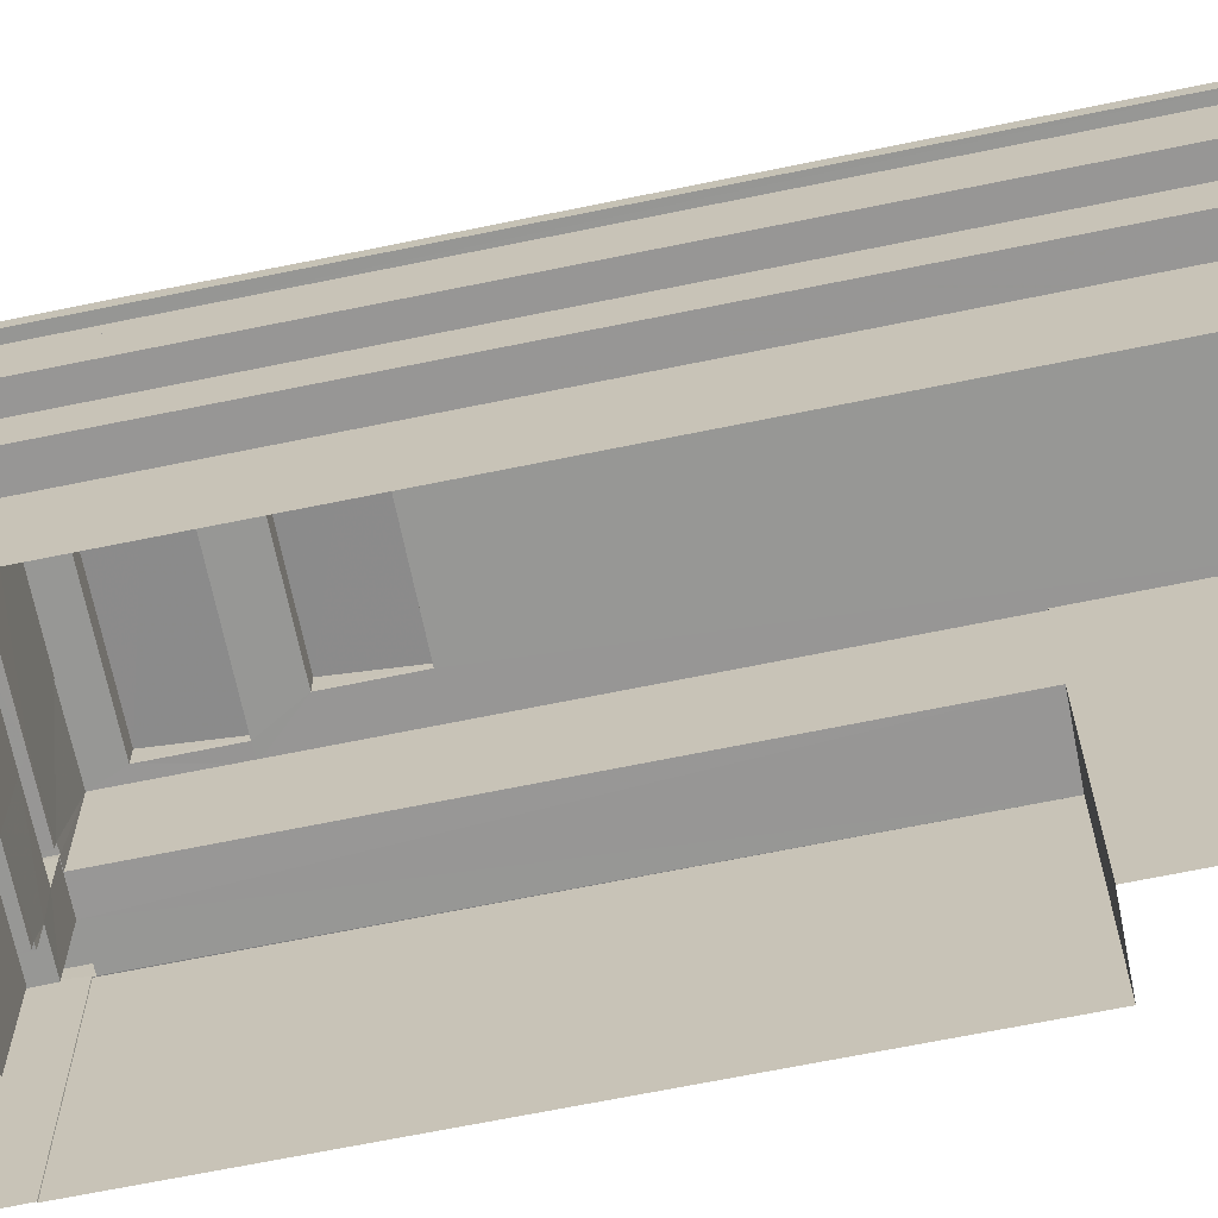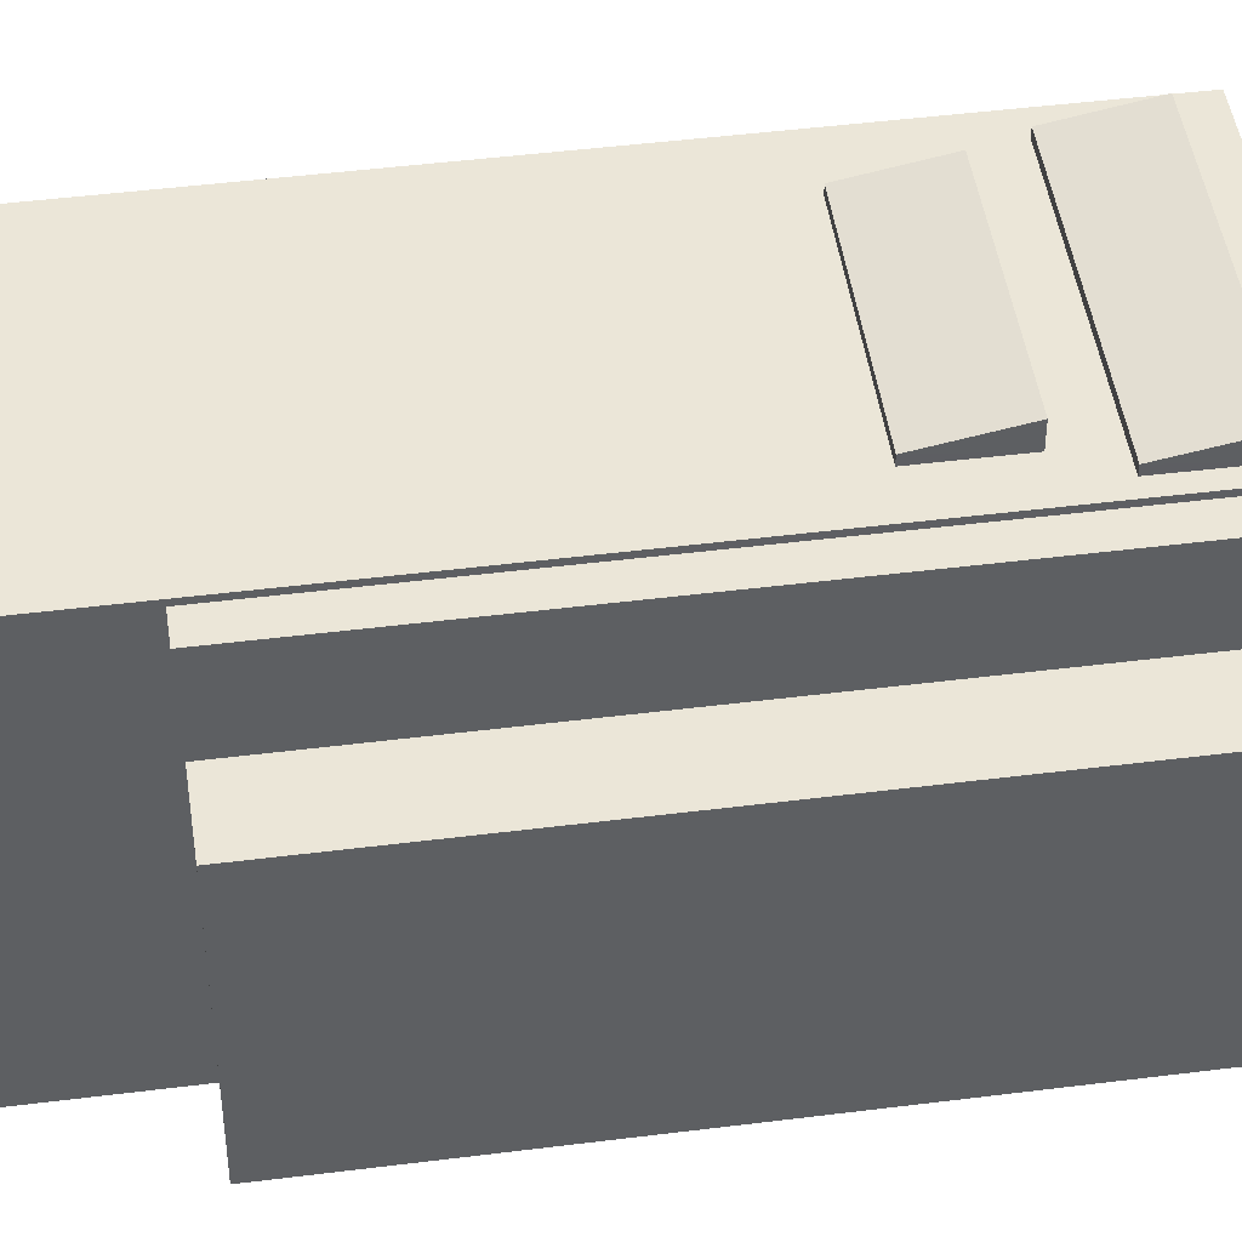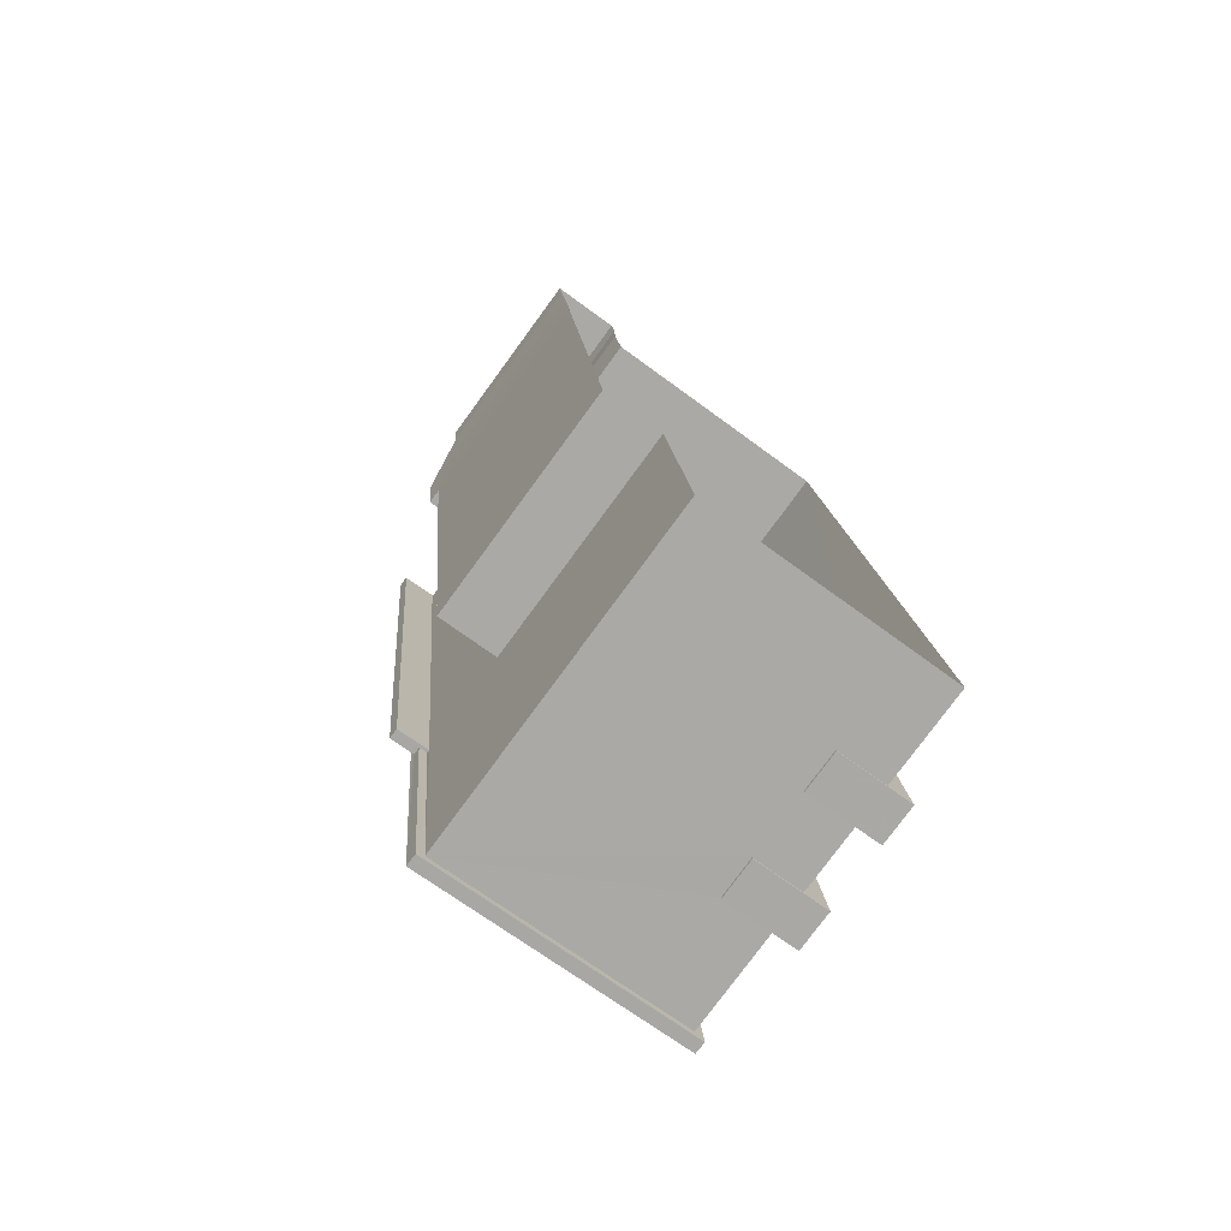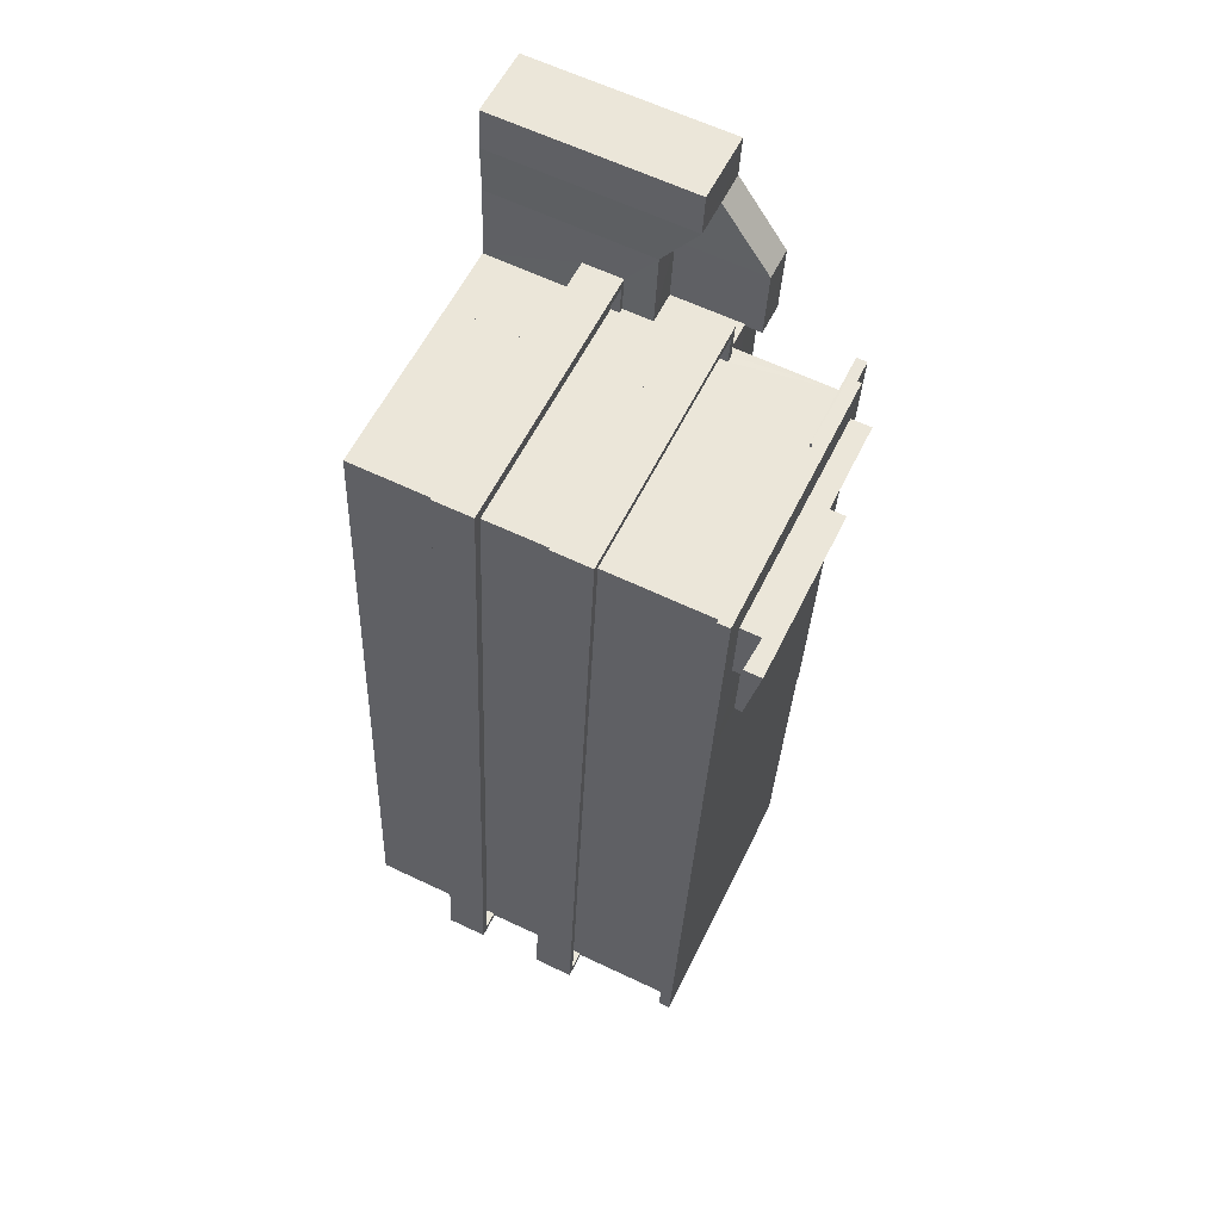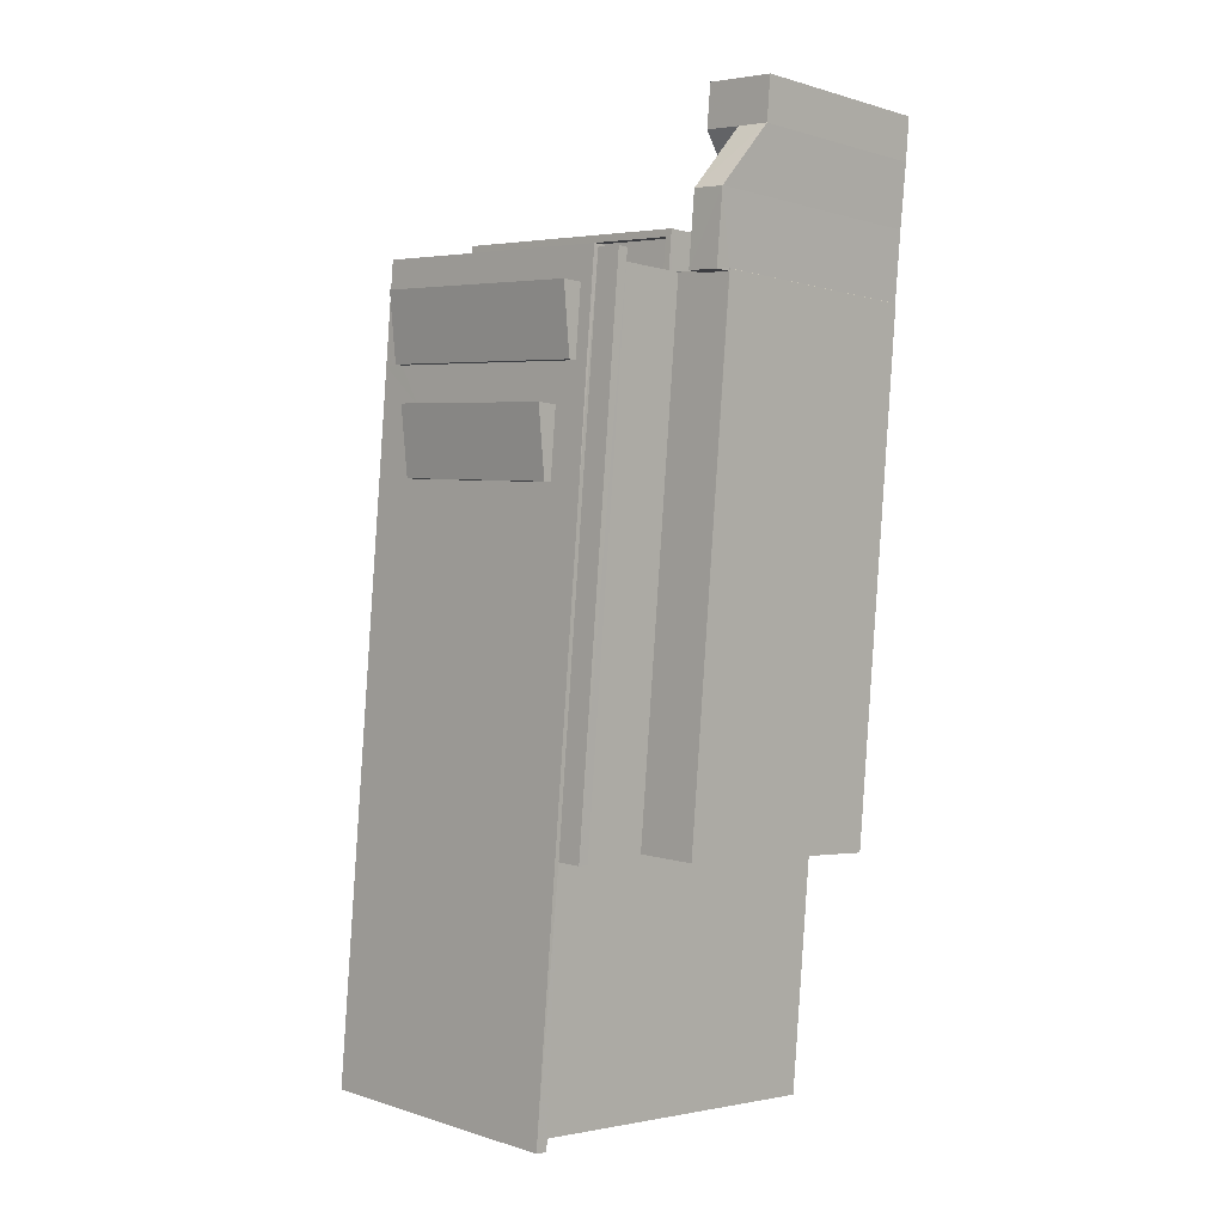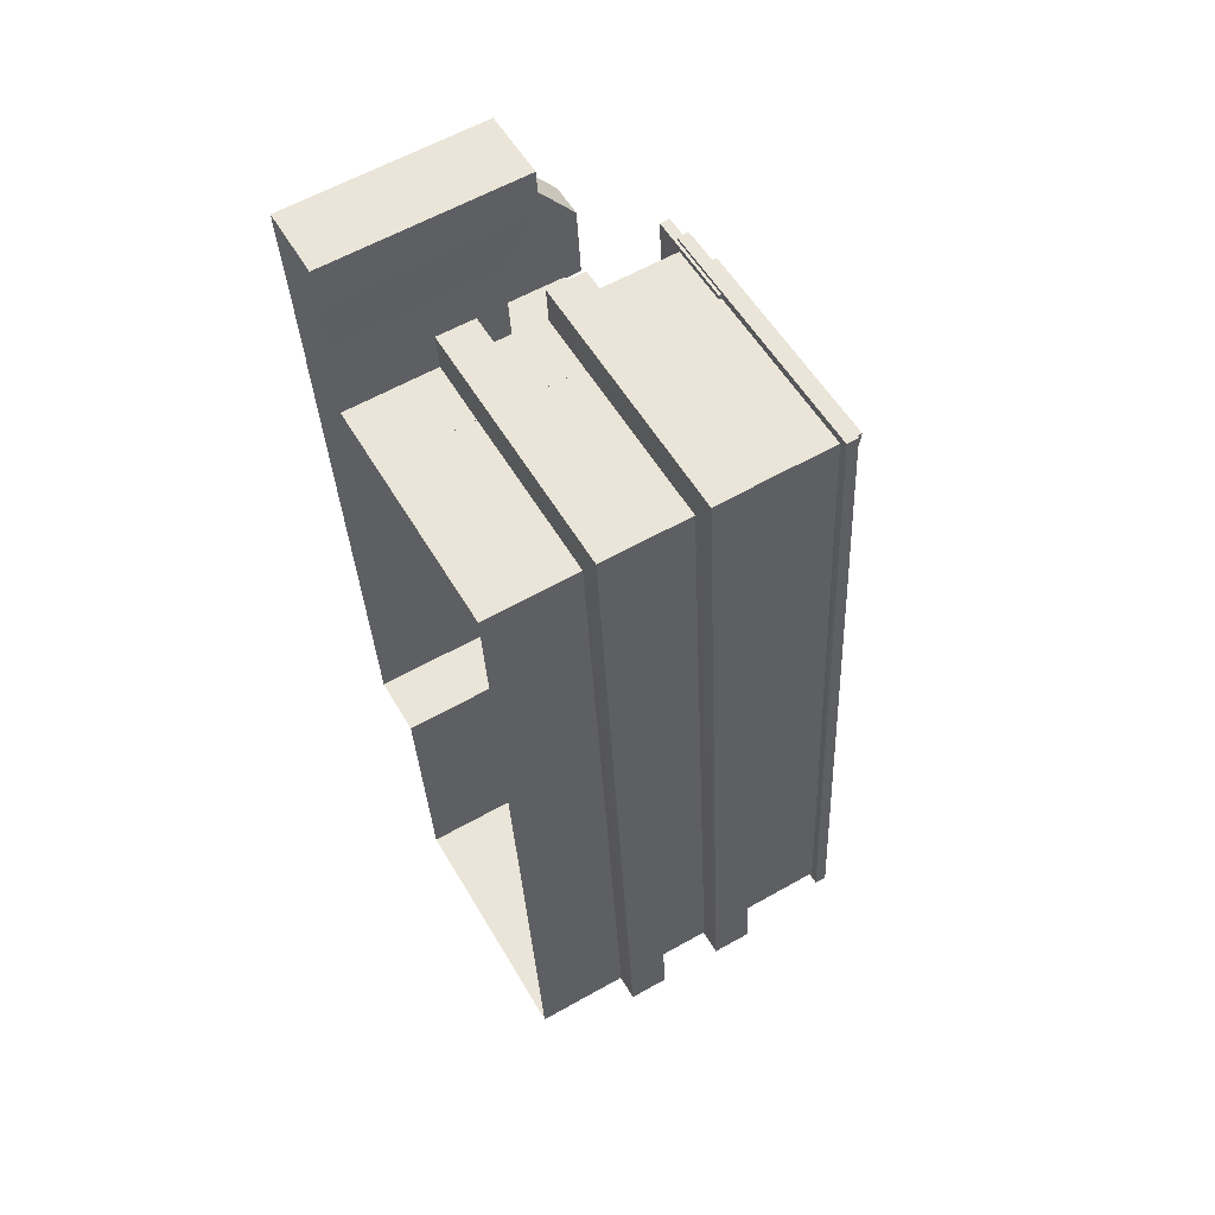
<metadata>
{"format":"obj","ext":"obj","renderer":"f3d","projection":"perspective","resolution":1024,"background":"white","views":[{"elev":-68.1,"azim":-83.6,"up":"+Z"},{"elev":46.3,"azim":76.6,"up":"+Z"},{"elev":-78.1,"azim":143.8,"up":"+Y"},{"elev":62.9,"azim":-64.3,"up":"+Y"},{"elev":-2.8,"azim":44.9,"up":"+Y"},{"elev":60.5,"azim":-119.9,"up":"+Y"}]}
</metadata>
<code>
v -8.874e+04 -9.864e+04 9.29
v -8.874e+04 -9.863e+04 9.29
v -8.874e+04 -9.863e+04 9.29
v -8.874e+04 -9.865e+04 9.288
v -8.875e+04 -9.866e+04 9.288
v -8.875e+04 -9.864e+04 9.289
v -8.874e+04 -9.866e+04 9.287
v -8.874e+04 -9.864e+04 9.29
v -8.874e+04 -9.864e+04 9.29
v -8.874e+04 -9.864e+04 9.289
v -8.874e+04 -9.864e+04 9.289
v -8.874e+04 -9.864e+04 9.289
v -8.874e+04 -9.864e+04 9.289
v -8.874e+04 -9.865e+04 9.288
v -8.874e+04 -9.864e+04 9.289
v -8.874e+04 -9.864e+04 9.289
v -8.874e+04 -9.866e+04 19.07
v -8.875e+04 -9.866e+04 19.07
v -8.874e+04 -9.866e+04 19.07
v -8.874e+04 -9.865e+04 19.07
v -8.875e+04 -9.864e+04 19.08
v -8.874e+04 -9.864e+04 19.08
v -8.874e+04 -9.864e+04 19.08
v -8.875e+04 -9.864e+04 19.08
v -8.874e+04 -9.864e+04 19.08
v -8.874e+04 -9.865e+04 19.07
v -8.874e+04 -9.864e+04 19.08
v -8.875e+04 -9.866e+04 19.07
v -8.874e+04 -9.864e+04 12.03
v -8.875e+04 -9.864e+04 12.03
v -8.874e+04 -9.864e+04 12.03
v -8.874e+04 -9.864e+04 12.03
v -8.875e+04 -9.866e+04 12.02
v -8.875e+04 -9.864e+04 12.03
v -8.875e+04 -9.866e+04 12.02
v -8.875e+04 -9.866e+04 12.02
v -8.875e+04 -9.866e+04 12.02
v -8.874e+04 -9.864e+04 12.03
v -8.874e+04 -9.864e+04 15.05
v -8.874e+04 -9.864e+04 15.05
v -8.874e+04 -9.864e+04 15.05
v -8.875e+04 -9.864e+04 15.05
v -8.875e+04 -9.866e+04 15.04
v -8.875e+04 -9.866e+04 15.04
v -8.875e+04 -9.866e+04 15.04
v -8.875e+04 -9.866e+04 15.04
v -8.875e+04 -9.864e+04 15.05
v -8.874e+04 -9.864e+04 15.05
v -8.874e+04 -9.864e+04 18.99
v -8.874e+04 -9.864e+04 18.99
v -8.874e+04 -9.864e+04 18.99
v -8.874e+04 -9.865e+04 18.99
v -8.874e+04 -9.865e+04 18.99
v -8.874e+04 -9.864e+04 18.99
v -8.874e+04 -9.864e+04 19.29
v -8.874e+04 -9.865e+04 19.29
v -8.874e+04 -9.864e+04 19.29
v -8.874e+04 -9.865e+04 19.29
v -8.875e+04 -9.864e+04 19.43
v -8.875e+04 -9.864e+04 19.43
v -8.875e+04 -9.864e+04 19.43
v -8.874e+04 -9.864e+04 19.43
v -8.874e+04 -9.864e+04 19.43
v -8.874e+04 -9.864e+04 19.43
v -8.875e+04 -9.864e+04 19.43
v -8.874e+04 -9.864e+04 19.43
v -8.874e+04 -9.864e+04 16.57
v -8.874e+04 -9.864e+04 15.09
v -8.874e+04 -9.864e+04 15.09
v -8.874e+04 -9.864e+04 16.57
v -8.874e+04 -9.864e+04 16.2
v -8.874e+04 -9.864e+04 16.2
v -8.874e+04 -9.864e+04 16.2
v -8.875e+04 -9.866e+04 16.19
v -8.875e+04 -9.866e+04 16.19
v -8.875e+04 -9.866e+04 16.19
v -8.875e+04 -9.866e+04 16.19
v -8.875e+04 -9.864e+04 16.2
v -8.875e+04 -9.864e+04 16.2
v -8.874e+04 -9.864e+04 16.2
v -8.875e+04 -9.866e+04 16.19
v -8.875e+04 -9.866e+04 16.19
v -8.874e+04 -9.864e+04 14.1
v -8.874e+04 -9.864e+04 15.09
v -8.874e+04 -9.864e+04 14.04
v -8.874e+04 -9.864e+04 14.04
v -8.874e+04 -9.864e+04 16.1
v -8.874e+04 -9.864e+04 16.1
v -8.874e+04 -9.864e+04 16.1
v -8.874e+04 -9.864e+04 16.1
v -8.874e+04 -9.864e+04 20.01
v -8.875e+04 -9.864e+04 20.01
v -8.875e+04 -9.864e+04 19.64
v -8.874e+04 -9.864e+04 19.64
v -8.875e+04 -9.864e+04 19.43
v -8.875e+04 -9.864e+04 19.43
v -8.875e+04 -9.864e+04 19.43
v -8.874e+04 -9.864e+04 19.43
v -8.874e+04 -9.864e+04 19.43
v -8.874e+04 -9.864e+04 19.43
v -8.875e+04 -9.866e+04 12.92
v -8.875e+04 -9.864e+04 12.93
v -8.875e+04 -9.866e+04 12.92
v -8.874e+04 -9.864e+04 12.93
v -8.874e+04 -9.864e+04 12.93
v -8.874e+04 -9.864e+04 12.93
v -8.874e+04 -9.864e+04 12.93
v -8.875e+04 -9.864e+04 12.93
v -8.875e+04 -9.866e+04 15.94
v -8.875e+04 -9.864e+04 15.95
v -8.875e+04 -9.866e+04 15.94
v -8.874e+04 -9.864e+04 15.95
v -8.874e+04 -9.864e+04 15.95
v -8.874e+04 -9.864e+04 15.95
v -8.874e+04 -9.864e+04 15.95
v -8.875e+04 -9.864e+04 15.95
v -8.874e+04 -9.864e+04 14.04
v -8.874e+04 -9.864e+04 14.04
v -8.874e+04 -9.864e+04 14.04
v -8.874e+04 -9.864e+04 16.1
v -8.874e+04 -9.864e+04 16.1
v -8.874e+04 -9.864e+04 16.1
v -8.874e+04 -9.864e+04 16.1
v -8.874e+04 -9.864e+04 16.1
v -8.874e+04 -9.864e+04 16.1
v -8.874e+04 -9.865e+04 16.1
v -8.874e+04 -9.864e+04 16.1
v -8.874e+04 -9.864e+04 16.1
v -8.874e+04 -9.865e+04 16.1
v -8.874e+04 -9.866e+04 19.42
v -8.875e+04 -9.866e+04 19.42
v -8.874e+04 -9.863e+04 15.09
v -8.874e+04 -9.863e+04 15.09
v -8.874e+04 -9.864e+04 20.01
v -8.875e+04 -9.864e+04 20.01
v -8.875e+04 -9.864e+04 19.64
v -8.874e+04 -9.864e+04 19.64
v -8.874e+04 -9.864e+04 16.57
v -8.874e+04 -9.864e+04 16.57
v -8.875e+04 -9.866e+04 13.17
v -8.875e+04 -9.866e+04 13.17
v -8.875e+04 -9.866e+04 13.17
v -8.875e+04 -9.866e+04 13.17
v -8.874e+04 -9.864e+04 13.18
v -8.874e+04 -9.864e+04 13.18
v -8.874e+04 -9.864e+04 13.18
v -8.874e+04 -9.864e+04 13.18
v -8.875e+04 -9.864e+04 13.18
v -8.875e+04 -9.864e+04 13.18
v -8.875e+04 -9.866e+04 13.17
v -8.875e+04 -9.866e+04 13.17
f 1 2 3
f 4 5 6
f 4 7 5
f 1 3 8
f 9 1 8
f 10 11 12
f 6 10 4
f 13 14 4
f 13 15 14
f 9 16 12
f 9 8 16
f 16 13 12
f 12 4 10
f 12 13 4
f 17 18 19
f 20 17 19
f 21 22 23
f 18 21 24
f 25 23 22
f 26 20 19
f 27 24 23
f 24 28 18
f 19 18 28
f 23 24 21
f 29 30 31
f 31 32 29
f 33 30 34
f 35 33 36
f 37 35 36
f 38 34 29
f 36 33 34
f 34 30 29
f 39 40 41
f 40 39 42
f 43 44 45
f 46 43 45
f 44 42 47
f 47 39 48
f 44 47 45
f 42 39 47
f 49 50 51
f 52 51 53
f 53 51 54
f 51 50 54
f 55 56 57
f 55 58 56
f 59 60 61
f 61 60 62
f 62 63 64
f 60 59 65
f 64 63 66
f 60 63 62
f 67 68 69
f 67 70 68
f 71 72 73
f 74 75 76
f 77 75 74
f 72 78 79
f 80 71 73
f 77 79 78
f 72 79 73
f 79 77 81
f 74 82 81
f 77 74 81
f 83 84 85
f 86 83 85
f 87 88 89
f 90 87 89
f 91 92 93
f 94 91 93
f 95 96 97
f 96 95 59
f 59 95 65
f 98 99 100
f 66 95 99
f 64 99 98
f 65 95 66
f 66 99 64
f 101 102 103
f 104 105 106
f 102 107 106
f 103 102 108
f 106 105 108
f 102 106 108
f 109 110 111
f 112 113 114
f 110 115 114
f 111 110 116
f 114 113 116
f 110 114 116
f 117 85 118
f 118 119 117
f 86 85 117
f 120 121 122
f 123 124 125
f 123 126 124
f 120 127 121
f 126 128 129
f 121 128 122
f 126 123 128
f 129 128 121
f 100 130 98
f 131 130 97
f 96 131 97
f 130 100 97
f 83 69 84
f 68 132 69
f 132 133 69
f 133 84 69
f 134 135 136
f 137 134 136
f 70 138 139
f 70 67 138
f 140 141 142
f 143 140 142
f 144 145 146
f 147 144 146
f 143 148 149
f 148 145 149
f 146 145 148
f 143 150 148
f 150 142 151
f 143 142 150
f 51 129 121
f 129 7 4
f 19 7 129
f 26 19 52
f 129 51 52
f 52 19 129
f 87 114 88
f 87 112 114
f 81 111 116
f 79 81 116
f 35 143 33
f 35 140 143
f 69 83 67
f 67 83 117
f 83 86 117
f 90 80 87
f 112 87 113
f 113 87 73
f 87 80 73
f 123 139 138
f 128 123 138
f 68 70 16
f 8 68 16
f 29 11 10
f 38 29 10
f 78 72 40
f 42 78 40
f 97 137 136
f 97 100 137
f 4 14 126
f 129 4 126
f 74 76 28
f 19 28 76
f 19 46 7
f 7 37 5
f 5 37 36
f 141 45 142
f 46 45 141
f 19 76 46
f 141 37 7
f 7 46 141
f 99 134 137
f 100 99 137
f 141 140 35
f 37 141 35
f 109 111 81
f 82 109 81
f 32 11 29
f 32 12 11
f 71 120 72
f 72 120 40
f 71 127 120
f 40 120 41
f 73 116 113
f 73 79 116
f 104 146 105
f 104 147 146
f 101 103 150
f 151 101 150
f 33 143 149
f 30 33 149
f 31 30 149
f 145 31 149
f 56 20 53
f 53 20 52
f 56 58 20
f 52 20 26
f 55 25 22
f 22 62 55
f 20 58 17
f 58 130 17
f 55 62 64
f 58 55 98
f 98 130 58
f 98 55 64
f 63 92 91
f 63 60 92
f 41 120 122
f 119 41 122
f 118 39 41
f 106 39 118
f 104 106 147
f 144 147 118
f 41 119 118
f 147 106 118
f 139 125 70
f 70 125 16
f 139 123 125
f 16 125 13
f 21 62 22
f 21 61 62
f 125 124 15
f 13 125 15
f 23 50 49
f 27 23 49
f 132 3 2
f 133 132 2
f 110 82 24
f 24 82 28
f 110 109 82
f 28 82 74
f 63 91 94
f 66 63 94
f 115 89 88
f 114 115 88
f 128 138 122
f 119 122 117
f 117 122 67
f 122 138 67
f 102 151 47
f 47 151 45
f 102 101 151
f 45 151 142
f 60 93 92
f 60 65 93
f 131 18 17
f 130 131 17
f 54 57 56
f 53 54 56
f 15 124 126
f 14 15 126
f 96 18 131
f 18 96 21
f 61 21 59
f 21 96 59
f 95 135 134
f 99 95 134
f 66 94 93
f 65 66 93
f 31 9 12
f 9 31 85
f 85 145 118
f 12 32 31
f 118 145 144
f 31 145 85
f 148 150 103
f 108 148 103
f 50 25 54
f 54 25 57
f 50 23 25
f 57 25 55
f 76 75 43
f 46 76 43
f 106 48 39
f 106 107 48
f 48 102 47
f 48 107 102
f 85 1 9
f 85 84 1
f 84 2 1
f 84 133 2
f 38 6 34
f 38 10 6
f 36 6 5
f 36 34 6
f 95 136 135
f 95 97 136
f 146 108 105
f 146 148 108
f 89 110 24
f 24 27 49
f 89 115 110
f 51 121 71
f 49 51 80
f 71 121 127
f 89 80 90
f 51 71 80
f 49 89 24
f 49 80 89
f 132 8 3
f 132 68 8
f 77 78 42
f 44 77 42
f 43 75 77
f 44 43 77

</code>
